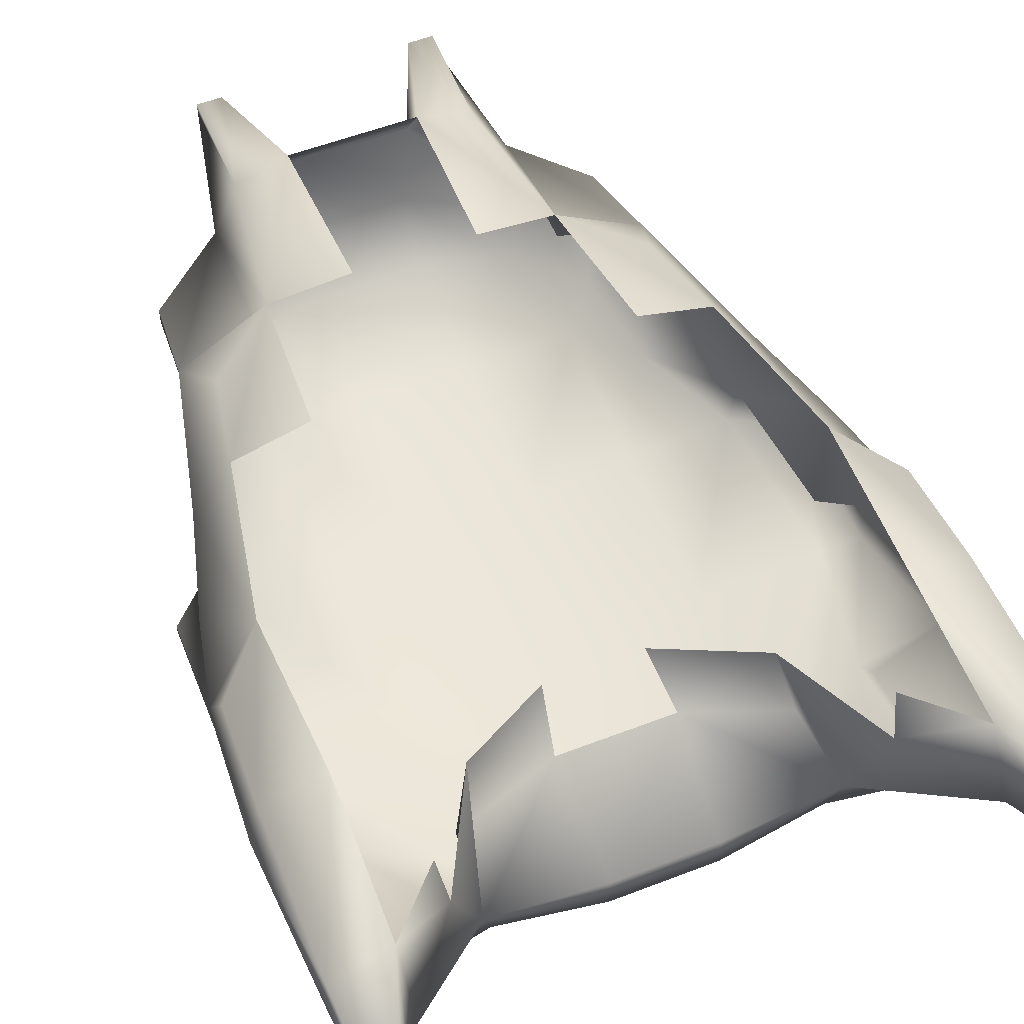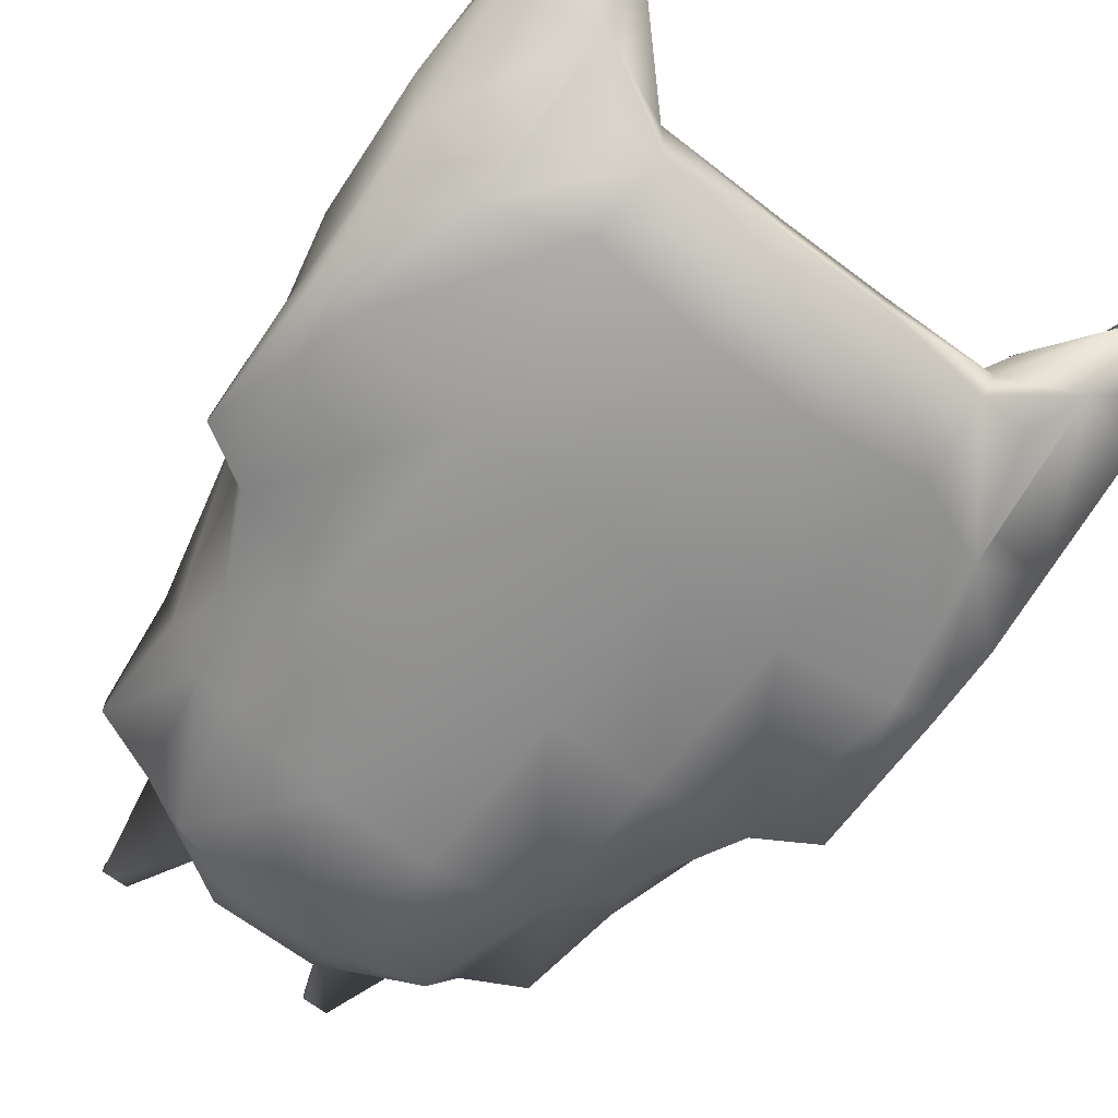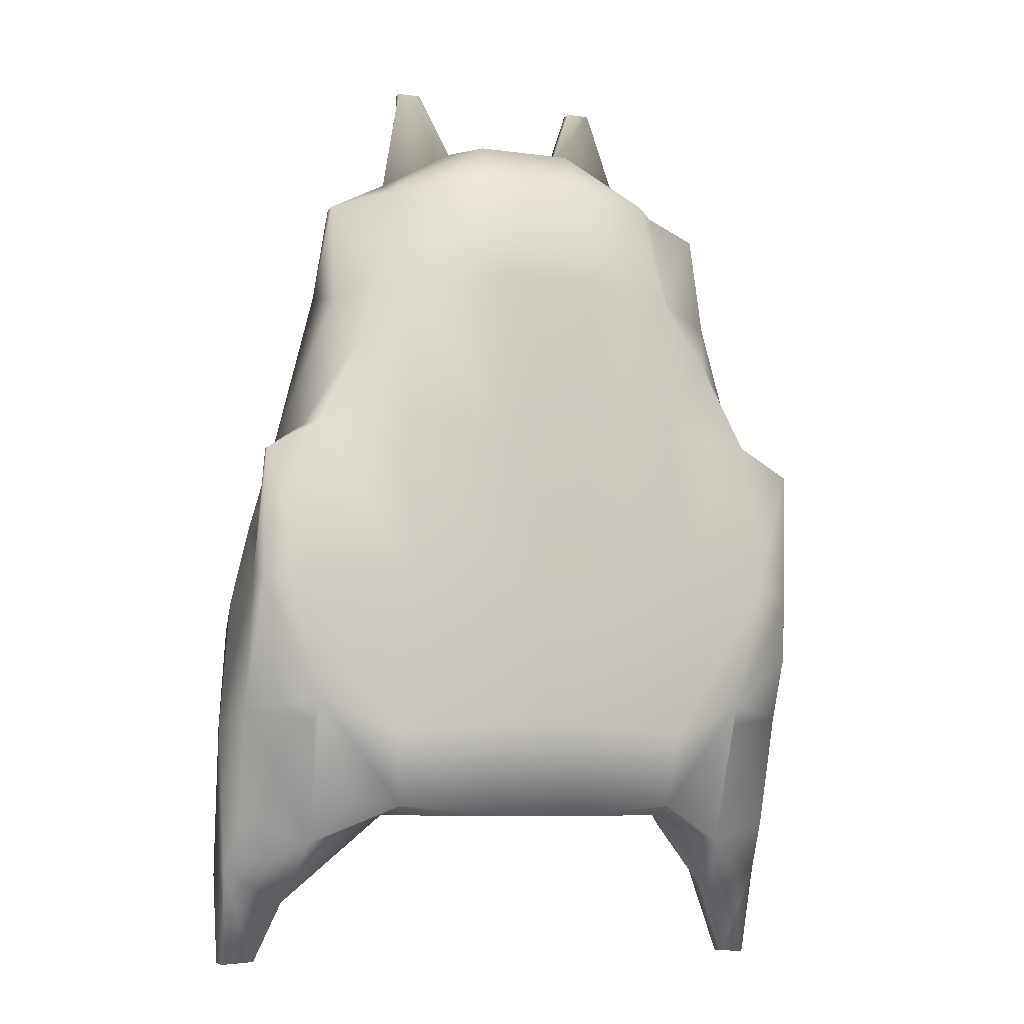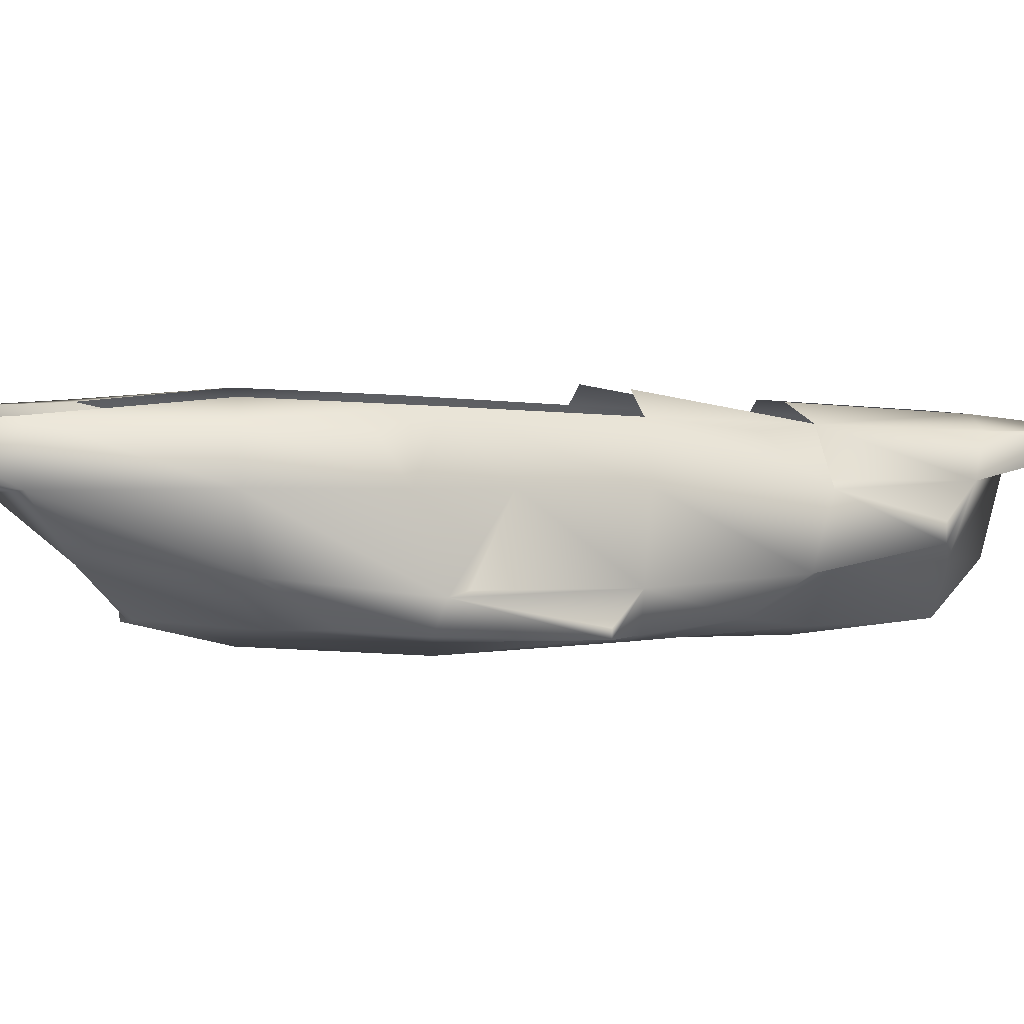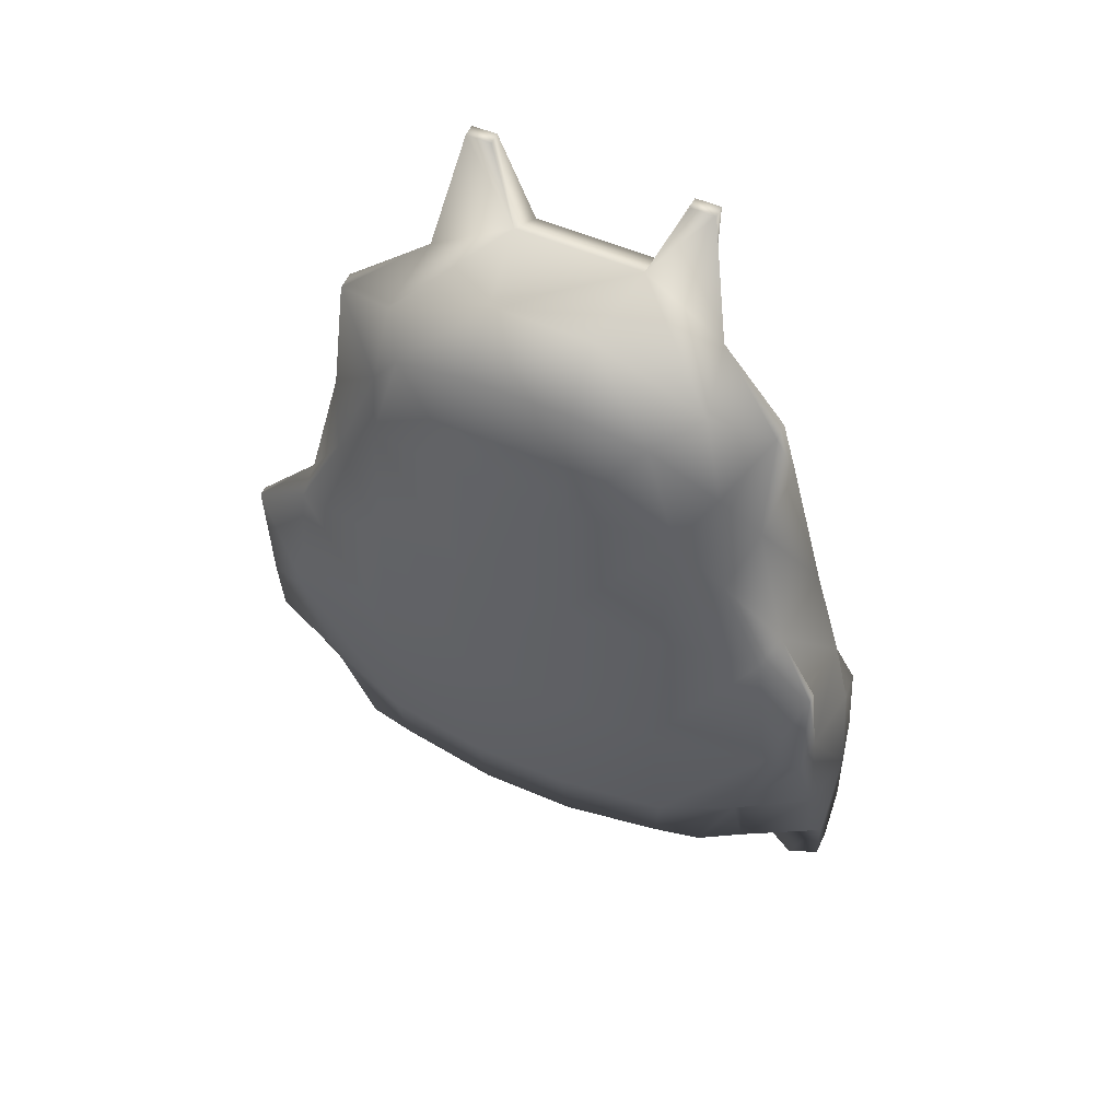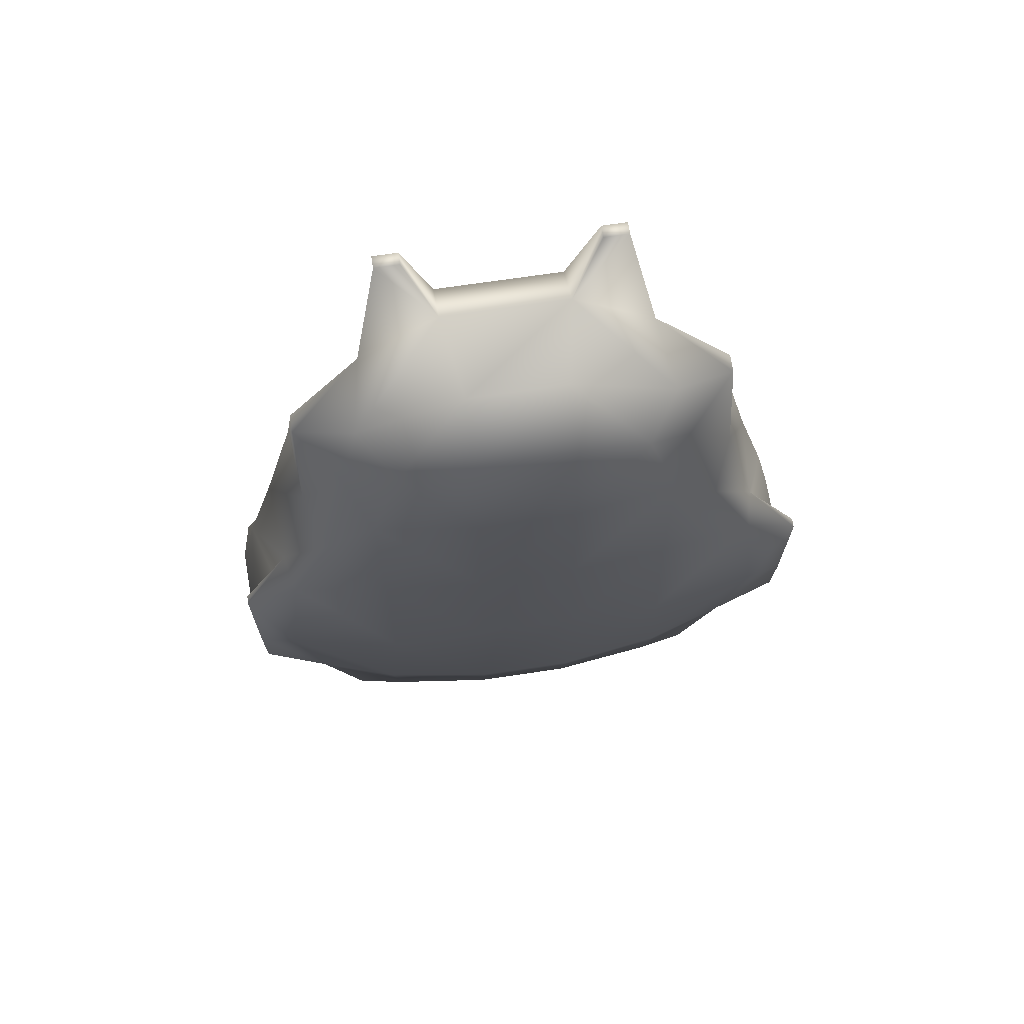
<metadata>
{"format":"obj","ext":"obj","renderer":"f3d","projection":"perspective","resolution":1024,"background":"white","views":[{"elev":55.5,"azim":157.9,"up":"+Y"},{"elev":-66.2,"azim":142.7,"up":"+Y"},{"elev":-8.2,"azim":-20.2,"up":"+Z"},{"elev":3.5,"azim":-96.5,"up":"+Y"},{"elev":54.5,"azim":24.6,"up":"+Z"},{"elev":68.4,"azim":-8.6,"up":"+Z"}]}
</metadata>
<code>
o cargo_Cylinder.012
v 1.776 -3.539 13.73
v 1.776 -3.776 13.72
v 2.257 -3.539 13.73
v 2.257 -3.776 13.72
v 1.192 -3.288 11.72
v 1.192 -4.169 12.3
v 2.23 -3.542 11.64
v 2.771 -4.324 11.37
v 4.166 -4.881 10.5
v 1.105 -3.082 8.582
v 2.637 -3.403 8.737
v 2.792 -4.284 8.957
v 2.862 -2.834 5.704
v 3.925 -3.477 7.561
v 4.335 -4.362 8.665
v 4.291 -3.236 5.699
v 5.047 -4.271 5.687
v 0.9297 -5.725 12
v 0.9297 -6.68 11.1
v 3.005 -5.586 10.84
v 2.339 -6.582 10.76
v 4.166 -5.227 10.49
v 0.9297 -6.983 8.755
v 3.388 -5.682 8.865
v 2.934 -6.633 8.563
v 0.9297 -7.02 5.654
v 2.862 -6.853 5.656
v 4.224 -5.676 8.349
v 3.871 -6.398 7.402
v 4.889 -5.813 5.605
v 4.739 -6.542 5.575
v 5.785 -6.322 4.977
v 5.785 -6.5 4.975
v 0.8665 -4.63 0.6589
v 2.608 -4.107 -0.4869
v 4.913 -3.055 2.55
v 5.632 -4.246 3.558
v 5.874 -3.374 1.478
v 5.98 -4.228 2.008
v 4.794 -2.91 -0.4981
v 5.959 -3.216 -0.5017
v 6.159 -4.198 -0.5134
v 3.793 -3.406 -2.201
v 3.683 -4.173 -2.568
v 4.836 -3.167 -3.38
v 4.821 -4.318 -4.158
v 5.989 -3.15 -3.601
v 5.996 -4.22 -3.552
v 5.508 -3.253 -5.422
v 5.317 -4.041 -5.364
v 5.914 -3.253 -5.422
v 5.914 -3.778 -5.428
v 0.9297 -7.063 2.553
v 2.862 -7.039 2.553
v 1.038 -5.244 -0.3197
v 0.9297 -7.065 -0.5475
v 2.947 -5.581 -0.8334
v 3.055 -6.713 -0.7109
v 5.134 -5.8 2.93
v 5.065 -6.58 2.381
v 5.868 -5.838 2.534
v 5.782 -6.416 2.312
v 4.583 -5.953 -0.4834
v 4.583 -6.418 -0.046
v 5.928 -5.503 -0.2566
v 5.772 -6.308 0.9489
v 0.9297 -5.988 -2.385
v 0.9297 -6.633 -2.392
v 3.097 -5.68 -2.365
v 2.901 -6.458 -2.172
v 4.516 -5.407 -2.93
v 3.839 -6.306 -2.104
v 5.849 -4.966 -2.486
v -1.849 -3.539 13.73
v -1.849 -3.776 13.72
v -2.33 -3.539 13.73
v -2.33 -3.776 13.72
v -1.265 -3.288 11.72
v -1.265 -4.169 12.3
v -2.303 -3.542 11.64
v -2.843 -4.324 11.37
v -4.238 -4.881 10.5
v -1.178 -3.082 8.582
v -2.71 -3.403 8.737
v -2.865 -4.284 8.957
v -2.935 -2.834 5.704
v -3.998 -3.477 7.561
v -4.408 -4.362 8.665
v -4.364 -3.236 5.699
v -5.119 -4.271 5.687
v -1.003 -5.725 12
v -1.003 -6.68 11.1
v -3.078 -5.586 10.84
v -2.412 -6.582 10.76
v -4.238 -5.227 10.49
v -1.003 -6.983 8.755
v -3.461 -5.682 8.865
v -3.007 -6.633 8.563
v -1.003 -7.02 5.654
v -2.935 -6.853 5.656
v -4.296 -5.676 8.349
v -3.943 -6.398 7.402
v -4.962 -5.813 5.605
v -4.812 -6.542 5.575
v -5.858 -6.322 4.977
v -5.858 -6.5 4.975
v -0.9394 -4.63 0.6589
v -2.681 -4.107 -0.4869
v -4.986 -3.055 2.55
v -5.704 -4.246 3.558
v -5.947 -3.374 1.478
v -6.053 -4.228 2.008
v -4.867 -2.91 -0.4981
v -6.031 -3.216 -0.5018
v -6.232 -4.198 -0.5134
v -3.866 -3.406 -2.201
v -3.756 -4.173 -2.568
v -4.909 -3.167 -3.38
v -4.894 -4.318 -4.158
v -6.061 -3.15 -3.601
v -6.069 -4.22 -3.552
v -5.581 -3.253 -5.422
v -5.39 -4.041 -5.364
v -5.987 -3.253 -5.422
v -5.987 -3.778 -5.428
v -1.003 -7.063 2.553
v -2.935 -7.039 2.553
v -1.111 -5.244 -0.3197
v -1.003 -7.065 -0.5475
v -3.02 -5.581 -0.8334
v -3.128 -6.713 -0.7109
v -5.207 -5.8 2.93
v -5.138 -6.58 2.381
v -5.941 -5.838 2.534
v -5.855 -6.416 2.312
v -4.656 -5.953 -0.4834
v -4.656 -6.418 -0.046
v -6.001 -5.503 -0.2566
v -5.845 -6.308 0.9489
v -1.003 -5.988 -2.385
v -1.003 -6.633 -2.392
v -3.17 -5.68 -2.365
v -2.973 -6.458 -2.172
v -4.589 -5.407 -2.93
v -3.912 -6.306 -2.104
v -5.921 -4.966 -2.486
f 1 2 4 3
f 1 5 6 2
f 4 8 7 3
f 1 3 7 5
f 6 8 4 2
f 15 17 16 14
f 8 12 11 7
f 5 7 11 10
f 11 12 15 14
f 11 14 16 13
f 8 9 15 12
f 18 19 21 20
f 26 27 25 23
f 30 31 33 32
f 29 31 30 28
f 21 25 24 20
f 23 25 21 19
f 24 25 29 28
f 27 31 29 25
f 24 28 22 20
f 36 37 39 38
f 39 42 41 38
f 36 38 41 40
f 51 52 50 49
f 45 49 50 46
f 48 52 51 47
f 45 47 51 49
f 50 52 48 46
f 42 48 47 41
f 40 41 47 45
f 45 46 44 43
f 56 58 54 53
f 65 66 64 63
f 62 66 65 61
f 64 66 62 60
f 69 70 68 67
f 55 57 69 67
f 68 70 58 56
f 64 72 71 63
f 71 73 65 63
f 58 64 60 54
f 71 72 70 69
f 70 72 64 58
f 17 37 36 16
f 53 54 27 26
f 33 62 61 32
f 30 32 61 59
f 60 62 33 31
f 54 60 31 27
f 18 91 92 19
f 23 96 99 26
f 19 92 96 23
f 140 67 68 141
f 67 140 128 55
f 6 18 20 8
f 28 30 17 15
f 8 20 22 9
f 22 28 15 9
f 35 57 55 34
f 37 59 61 39
f 61 65 42 39
f 48 73 71 46
f 46 71 69
f 35 44 69 57
f 65 73 48 42
f 56 129 141 68
f 30 59 37 17
f 6 79 91 18
f 53 126 129 56
f 5 78 79 6
f 74 76 77 75
f 74 75 79 78
f 77 76 80 81
f 74 78 80 76
f 79 75 77 81
f 88 87 89 90
f 81 80 84 85
f 78 83 84 80
f 84 87 88 85
f 84 86 89 87
f 81 85 88 82
f 91 93 94 92
f 99 96 98 100
f 103 105 106 104
f 102 101 103 104
f 94 93 97 98
f 96 92 94 98
f 97 101 102 98
f 100 98 102 104
f 97 93 95 101
f 109 111 112 110
f 112 111 114 115
f 109 113 114 111
f 124 122 123 125
f 118 119 123 122
f 121 120 124 125
f 118 122 124 120
f 123 119 121 125
f 115 114 120 121
f 113 118 120 114
f 118 116 117 119
f 129 126 127 131
f 138 136 137 139
f 135 134 138 139
f 137 133 135 139
f 142 140 141 143
f 128 140 142 130
f 141 129 131 143
f 137 136 144 145
f 144 136 138 146
f 131 127 133 137
f 144 142 143 145
f 143 131 137 145
f 90 89 109 110
f 126 99 100 127
f 106 105 134 135
f 103 132 134 105
f 133 104 106 135
f 127 100 104 133
f 79 81 93 91
f 101 88 90 103
f 81 82 95 93
f 95 82 88 101
f 108 107 128 130
f 110 112 134 132
f 134 112 115 138
f 121 119 144 146
f 119 117 142
f 108 130 142 117
f 138 115 121 146
f 103 90 110 132
f 26 99 126 53
f 44 46 69
f 144 119 142

</code>
